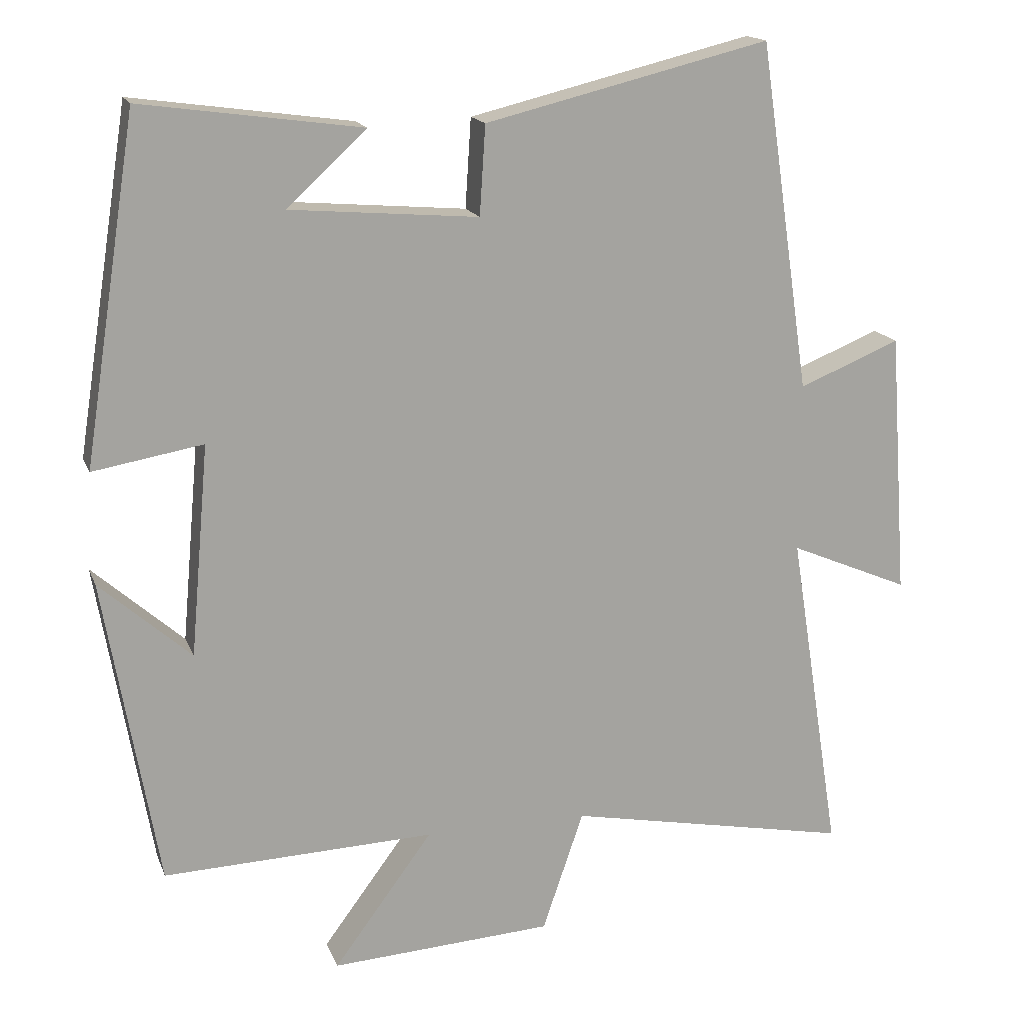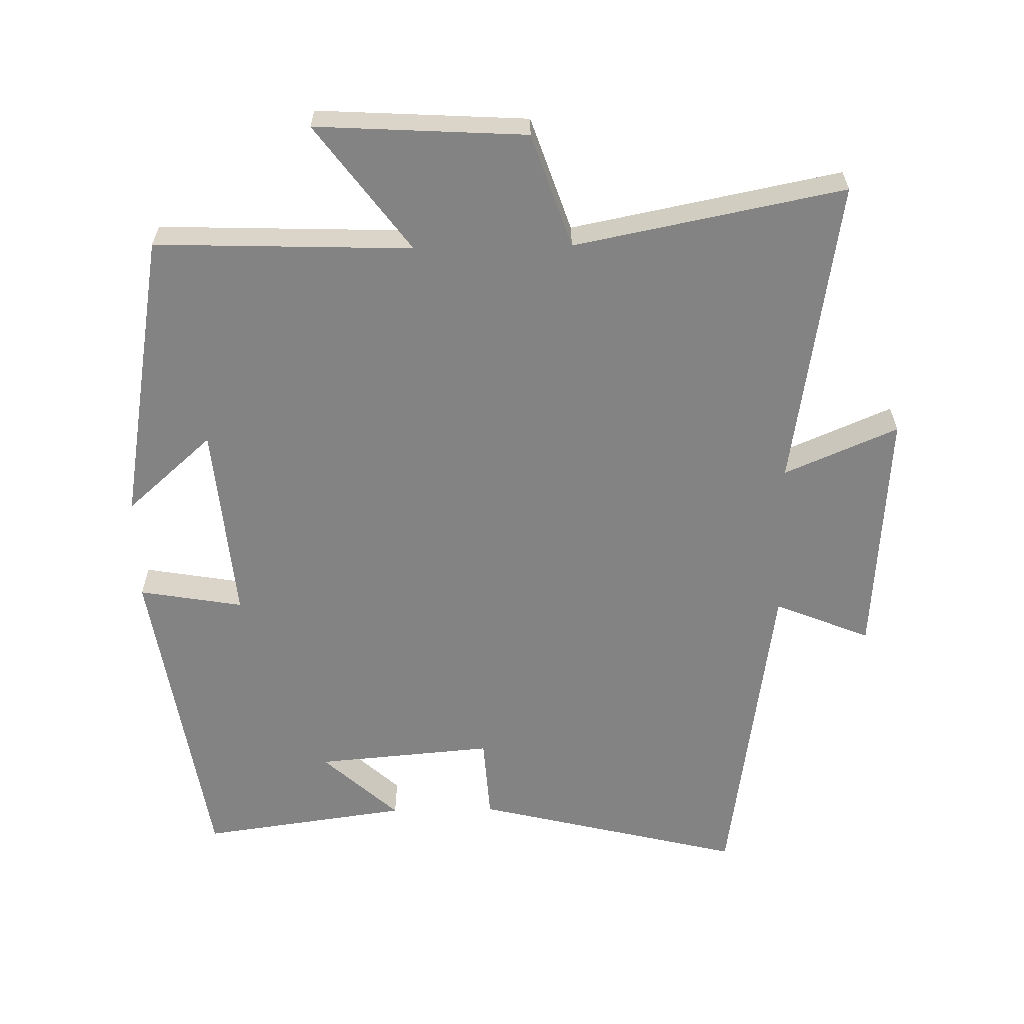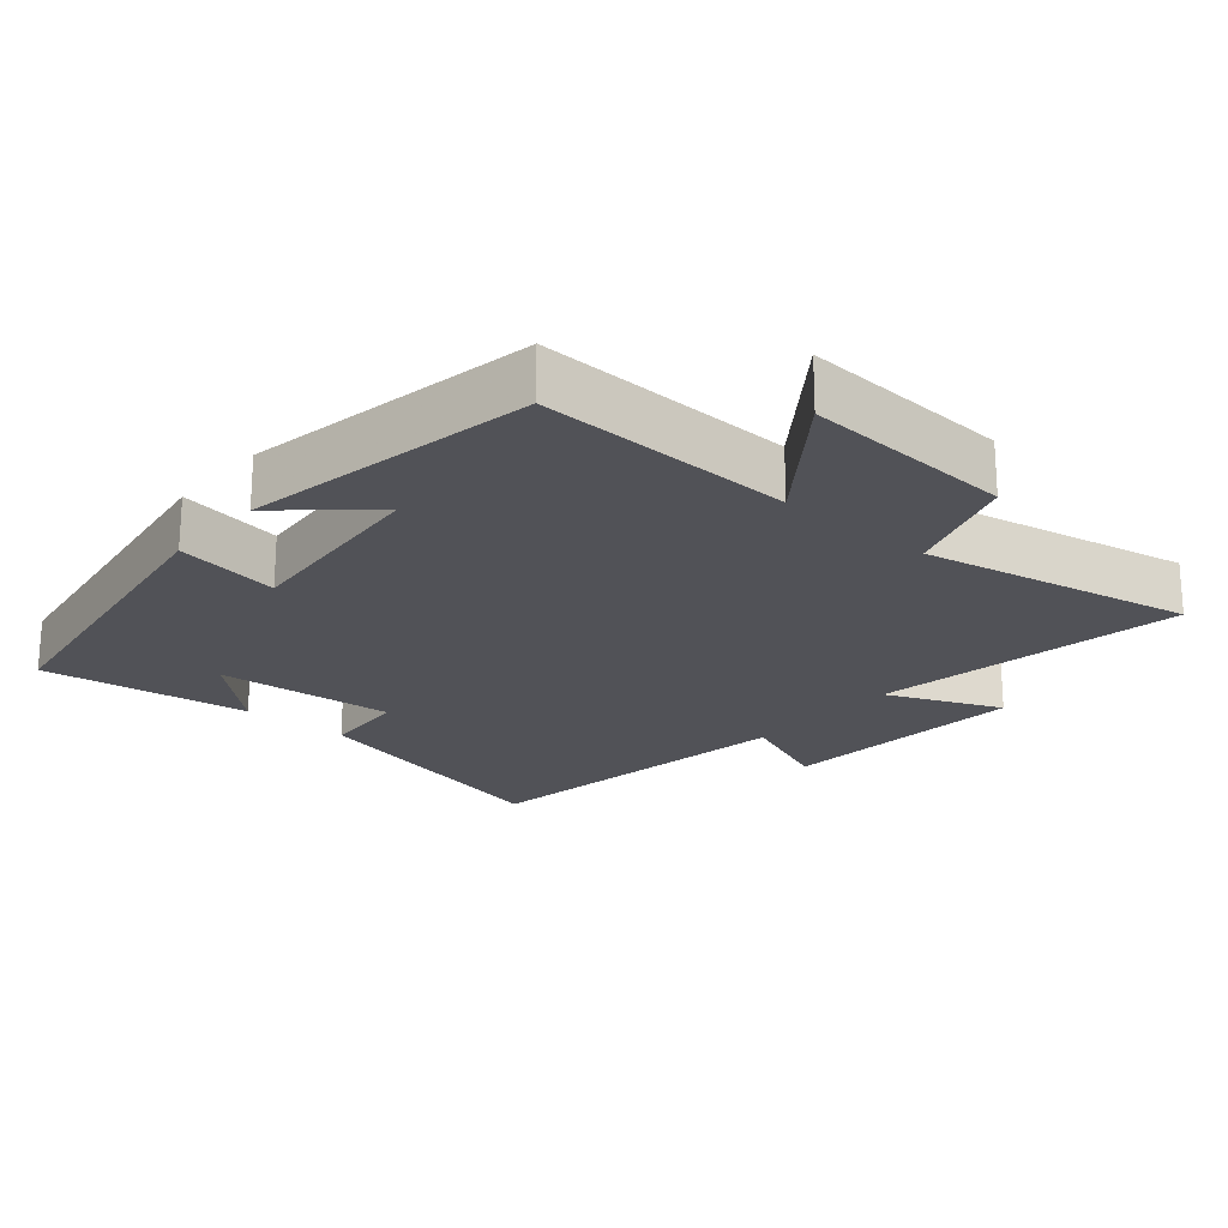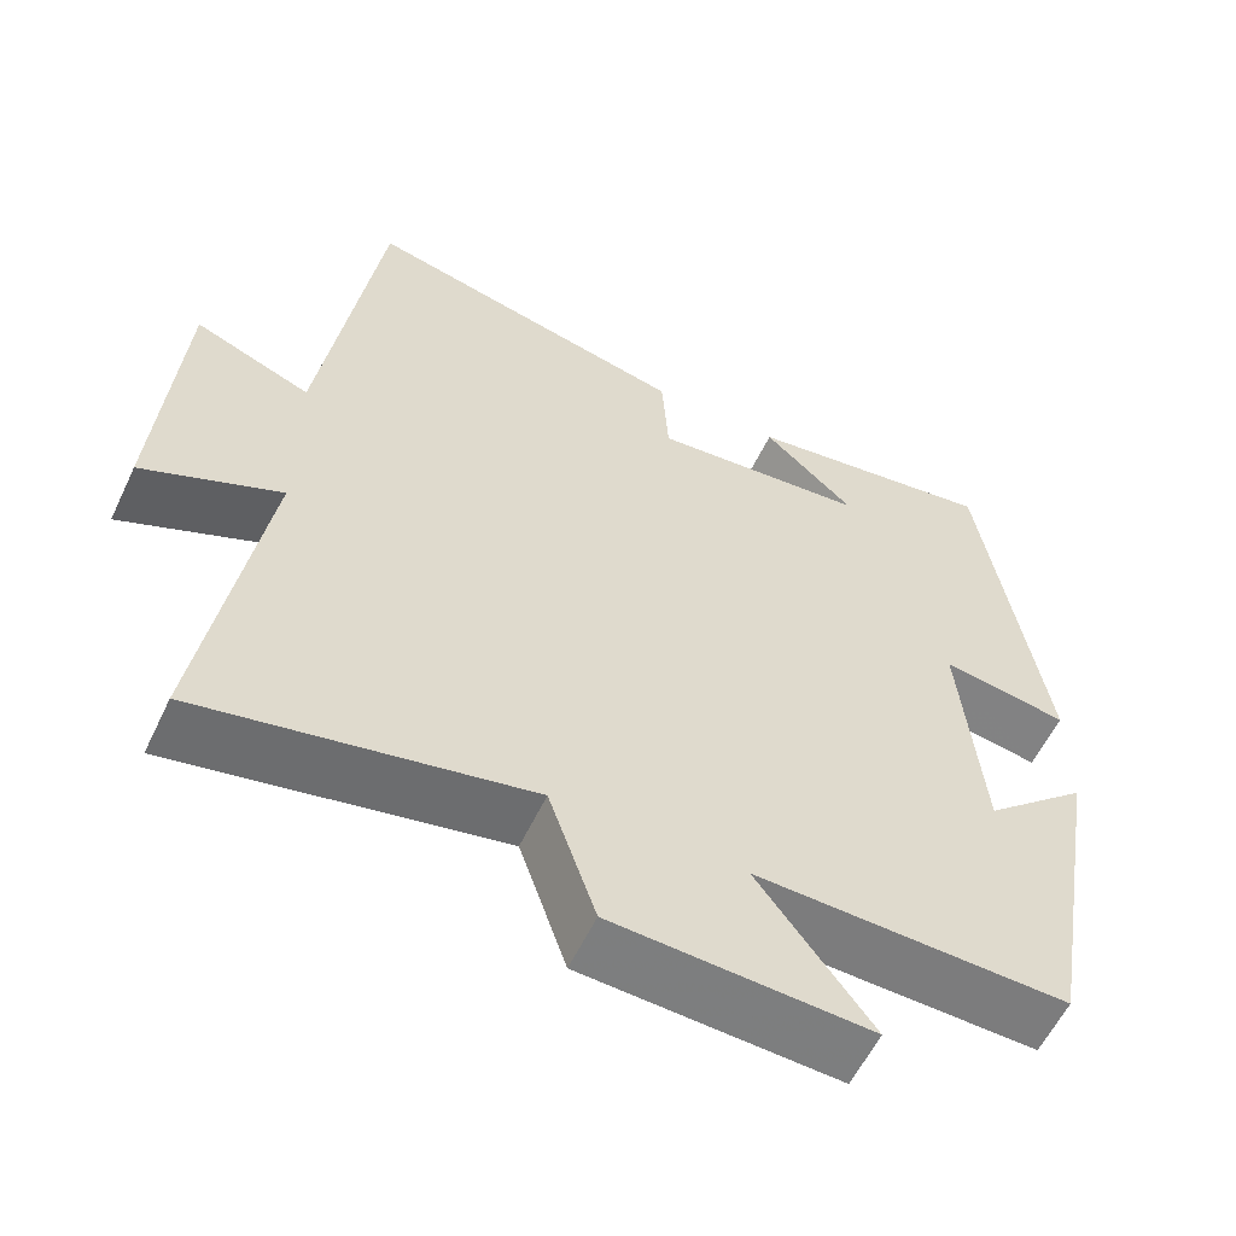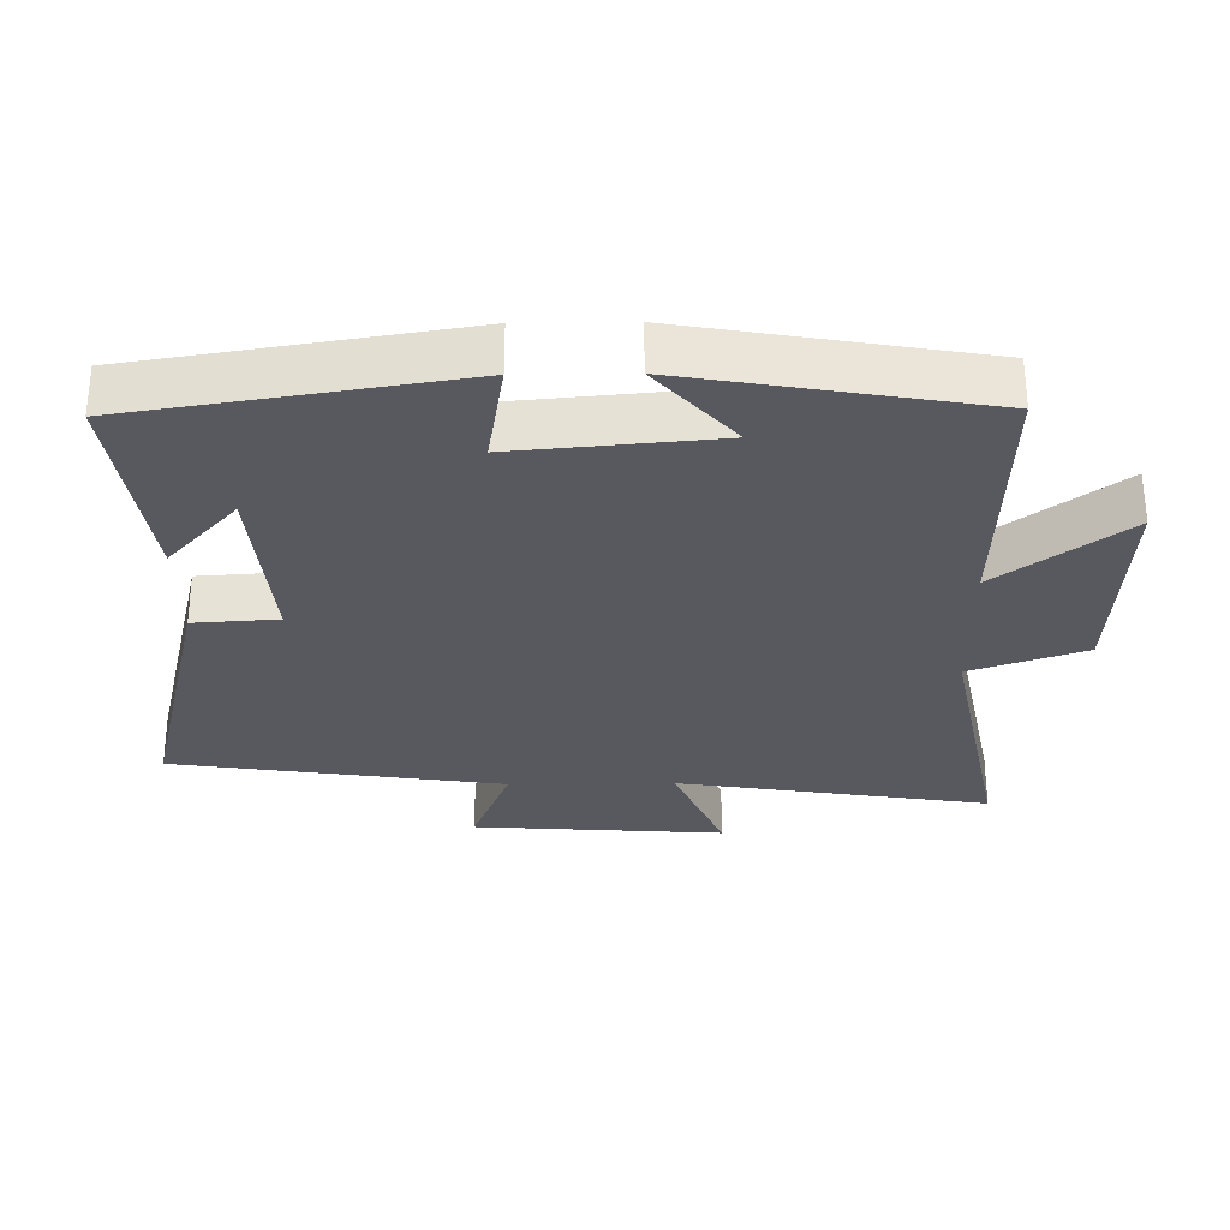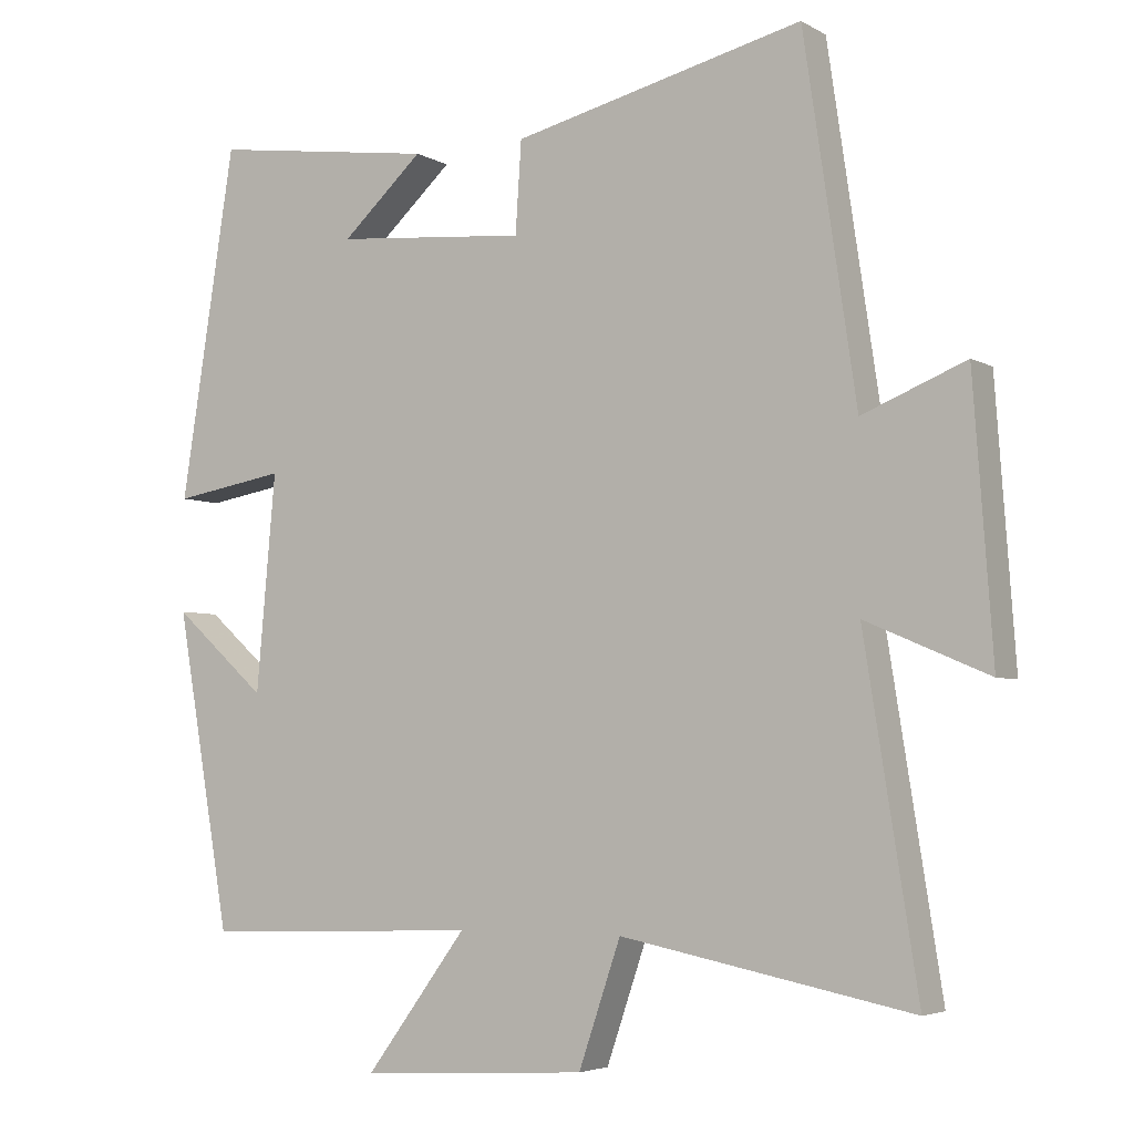
<metadata>
{"format":"obj","ext":"obj","renderer":"f3d","projection":"perspective","resolution":1024,"background":"white","views":[{"elev":16.5,"azim":163.3,"up":"+Z"},{"elev":-61.1,"azim":-178.9,"up":"+Y"},{"elev":-21.6,"azim":139.4,"up":"+Y"},{"elev":-58.2,"azim":-25.3,"up":"+Z"},{"elev":-30.3,"azim":90.8,"up":"+Y"},{"elev":-4.4,"azim":-149.5,"up":"+Z"}]}
</metadata>
<code>
v 0.426 0.07 -0.513
v 0.05 0.07 -0.5
v 0.187 0.07 -0.685
v -0.121 0.07 -0.667
v -0.178 0.07 -0.5
v -0.572 0.07 -0.578
v -0.5 0.07 -0.124
v -0.666 0.07 -0.195
v -0.64 0.07 0.171
v -0.5 0.07 0.114
v -0.429 0.07 0.596
v -0.036 0.07 0.5
v -0.028 0.07 0.377
v 0.232 0.07 0.399
v 0.122 0.07 0.5
v 0.426 0.07 0.542
v 0.5 0.07 0.069
v 0.348 0.07 0.095
v 0.374 0.07 -0.197
v 0.5 0.07 -0.085
v 0.426 0 -0.513
v 0.05 0 -0.5
v 0.187 0 -0.685
v -0.121 0 -0.667
v -0.178 0 -0.5
v -0.572 0 -0.578
v -0.5 0 -0.124
v -0.666 0 -0.195
v -0.64 0 0.171
v -0.5 0 0.114
v -0.429 0 0.596
v -0.036 0 0.5
v -0.028 0 0.377
v 0.232 0 0.399
v 0.122 0 0.5
v 0.426 0 0.542
v 0.5 0 0.069
v 0.348 0 0.095
v 0.374 0 -0.197
v 0.5 0 -0.085
f 19 20 1 2
f 18 19 2
f 16 17 18
f 16 18 2
f 14 15 16
f 14 16 2
f 13 14 2
f 10 11 12 13
f 10 13 2
f 7 8 9 10
f 7 10 2 3
f 5 6 7
f 5 7 3
f 3 4 5
f 22 21 40 39
f 22 39 38
f 38 37 36
f 22 38 36
f 36 35 34
f 22 36 34
f 22 34 33
f 33 32 31 30
f 22 33 30
f 30 29 28 27
f 23 22 30 27
f 27 26 25
f 23 27 25
f 25 24 23
f 1 21 22 2
f 2 22 23 3
f 3 23 24 4
f 4 24 25 5
f 5 25 26 6
f 6 26 27 7
f 7 27 28 8
f 8 28 29 9
f 9 29 30 10
f 10 30 31 11
f 11 31 32 12
f 12 32 33 13
f 13 33 34 14
f 14 34 35 15
f 15 35 36 16
f 16 36 37 17
f 17 37 38 18
f 18 38 39 19
f 19 39 40 20
f 20 40 21 1

</code>
